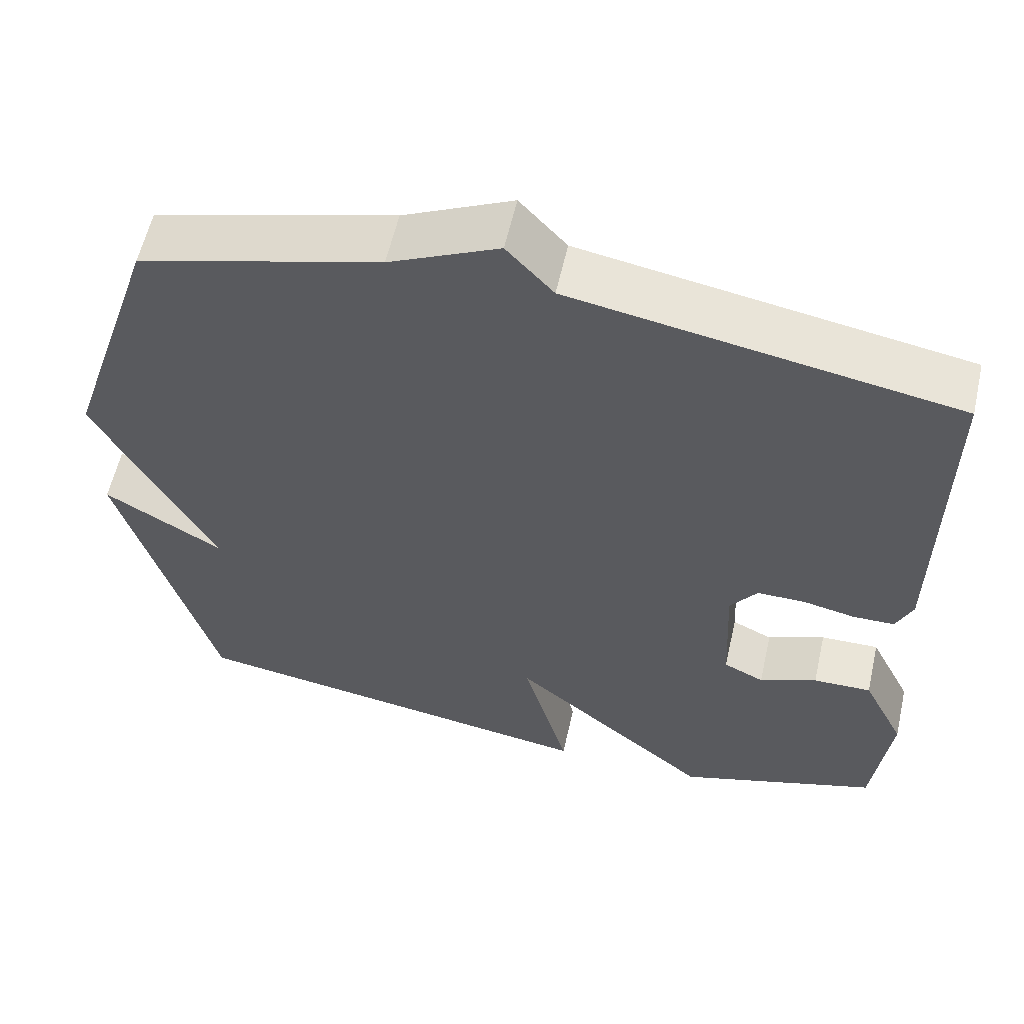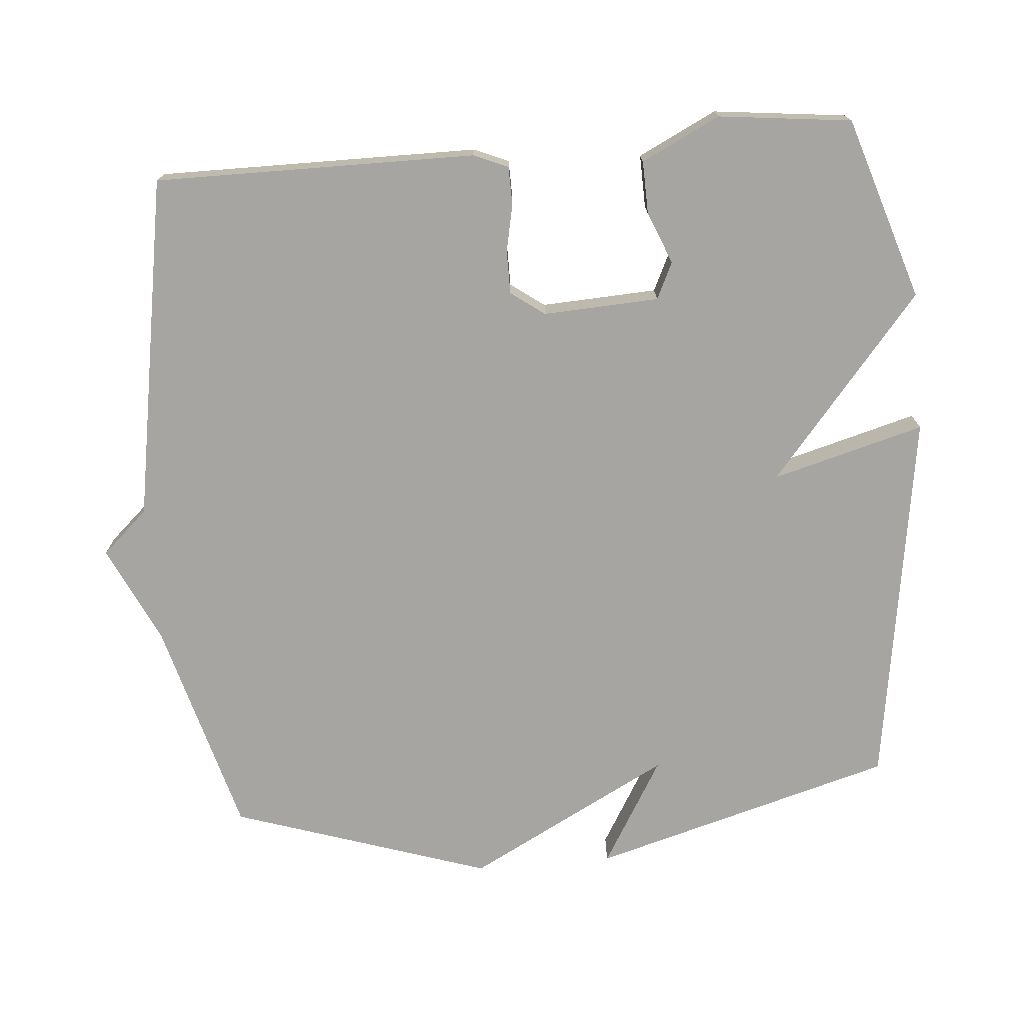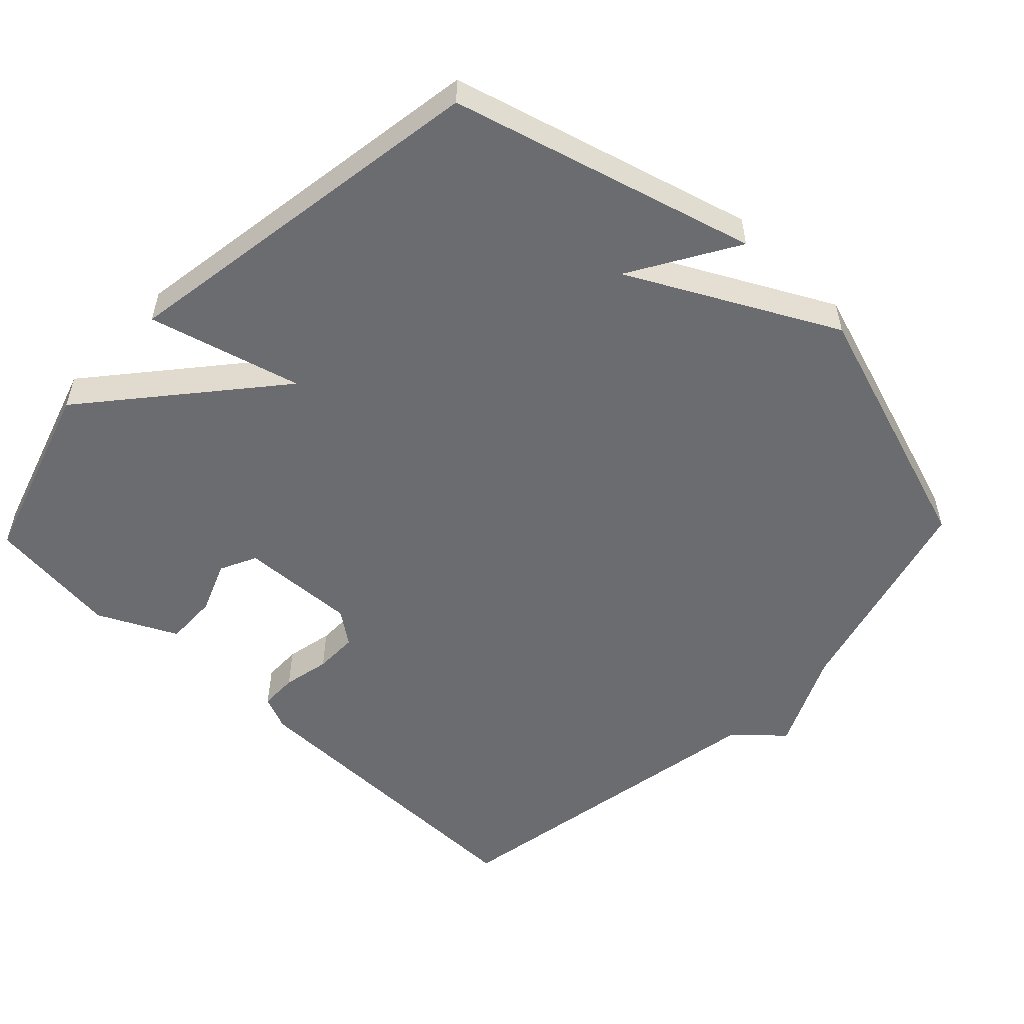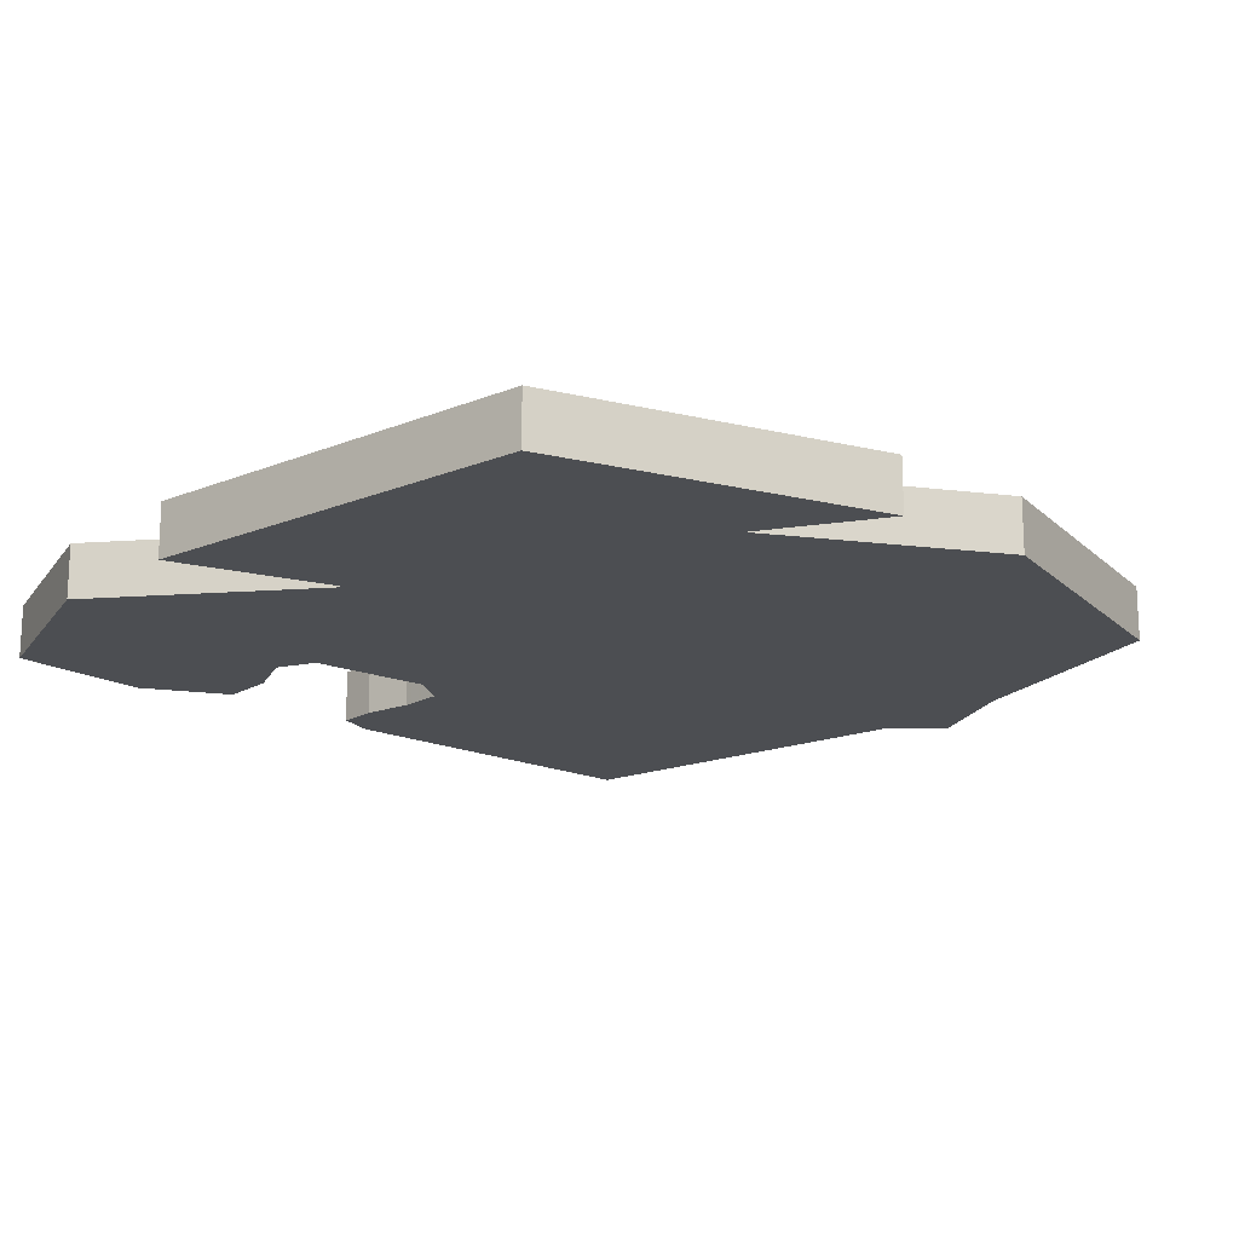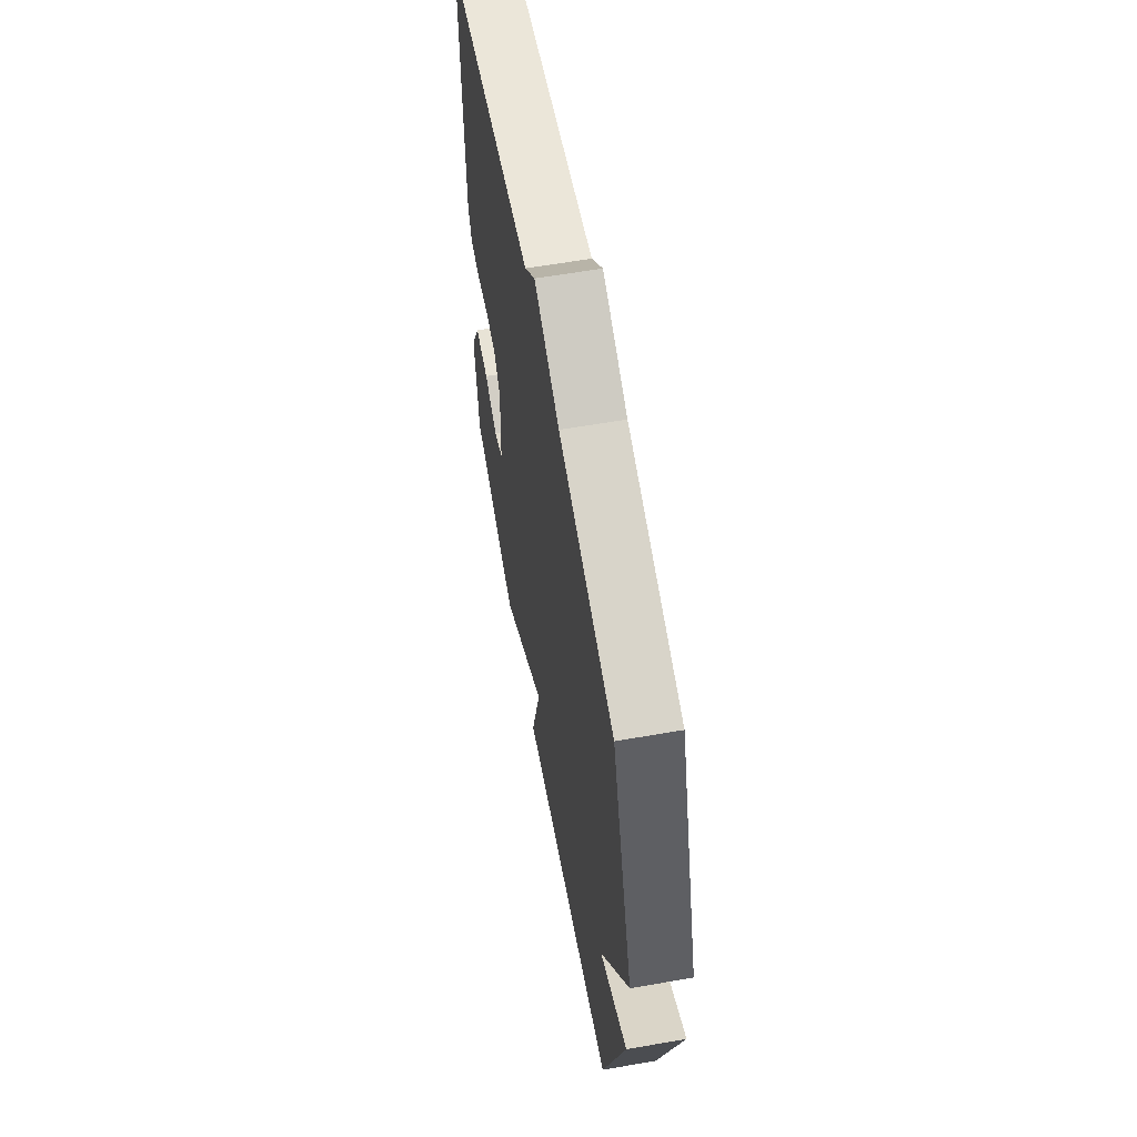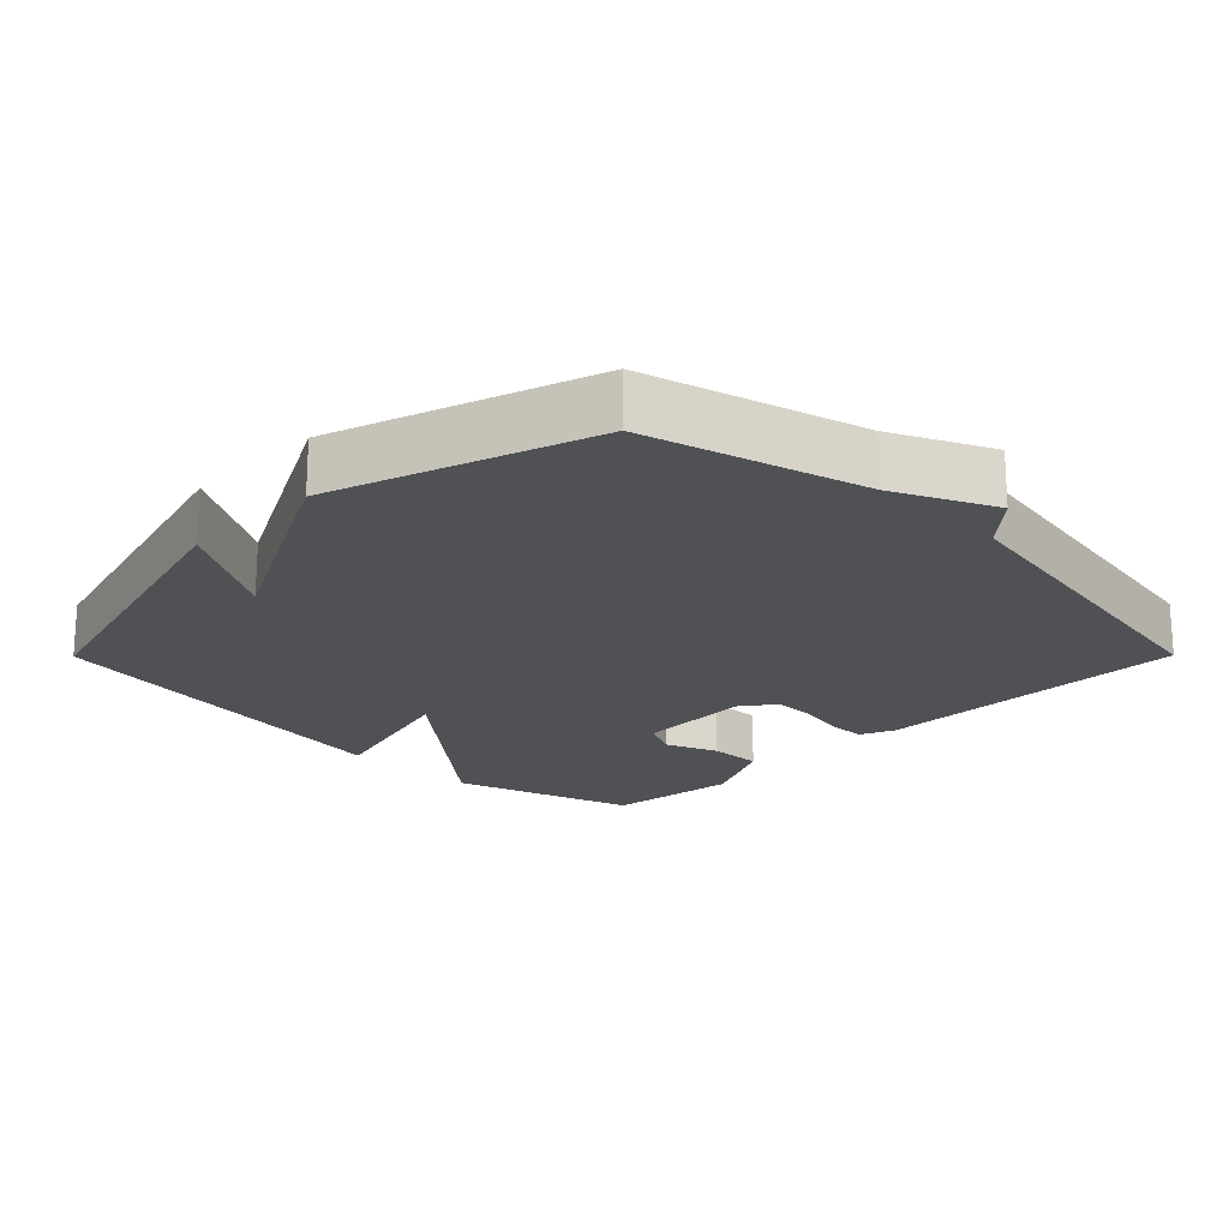
<metadata>
{"format":"obj","ext":"obj","renderer":"f3d","projection":"perspective","resolution":1024,"background":"white","views":[{"elev":58.4,"azim":12.7,"up":"+Z"},{"elev":-73.6,"azim":94.9,"up":"+Y"},{"elev":-53.7,"azim":-133.8,"up":"+Y"},{"elev":-17.0,"azim":-131.8,"up":"+Y"},{"elev":61.1,"azim":-100.1,"up":"+Z"},{"elev":-20.0,"azim":-44.8,"up":"+Y"}]}
</metadata>
<code>
v -0.5 0.07 -0.5
v -0.621 0.07 -0.068
v -0.469 0.07 -0.158
v -0.621 0.07 0.132
v -0.5 0.07 0.5
v -0.191 0.07 0.585
v -0.051 0.07 0.651
v 0.009 0.07 0.585
v 0.5 0.07 0.5
v 0.497 0.07 0.043
v 0.476 0.07 -0.006
v 0.422 0.07 -0.007
v 0.355 0.07 0.007
v 0.293 0.07 0.007
v 0.258 0.07 -0.041
v 0.266 0.07 -0.206
v 0.318 0.07 -0.231
v 0.392 0.07 -0.201
v 0.467 0.07 -0.199
v 0.522 0.07 -0.311
v 0.5 0.07 -0.5
v 0.24 0.07 -0.583
v -0.019 0.07 -0.366
v 0.04 0.07 -0.583
v -0.5 0 -0.5
v -0.621 0 -0.068
v -0.469 0 -0.158
v -0.621 0 0.132
v -0.5 0 0.5
v -0.191 0 0.585
v -0.051 0 0.651
v 0.009 0 0.585
v 0.5 0 0.5
v 0.497 0 0.043
v 0.476 0 -0.006
v 0.422 0 -0.007
v 0.355 0 0.007
v 0.293 0 0.007
v 0.258 0 -0.041
v 0.266 0 -0.206
v 0.318 0 -0.231
v 0.392 0 -0.201
v 0.467 0 -0.199
v 0.522 0 -0.311
v 0.5 0 -0.5
v 0.24 0 -0.583
v -0.019 0 -0.366
v 0.04 0 -0.583
f 23 24 1
f 21 22 23
f 20 21 23
f 19 20 23
f 17 18 19
f 17 19 23 1
f 11 12 13
f 10 11 13
f 9 10 13
f 8 9 13
f 8 13 14
f 7 8 14
f 6 7 14
f 6 14 15
f 5 6 15
f 4 5 15
f 3 4 15
f 1 2 3
f 16 17 1 3
f 3 15 16
f 25 48 47
f 47 46 45
f 47 45 44
f 47 44 43
f 43 42 41
f 25 47 43 41
f 37 36 35
f 37 35 34
f 37 34 33
f 37 33 32
f 38 37 32
f 38 32 31
f 38 31 30
f 39 38 30
f 39 30 29
f 39 29 28
f 39 28 27
f 27 26 25
f 27 25 41 40
f 40 39 27
f 1 25 26 2
f 2 26 27 3
f 3 27 28 4
f 4 28 29 5
f 5 29 30 6
f 6 30 31 7
f 7 31 32 8
f 8 32 33 9
f 9 33 34 10
f 10 34 35 11
f 11 35 36 12
f 12 36 37 13
f 13 37 38 14
f 14 38 39 15
f 15 39 40 16
f 16 40 41 17
f 17 41 42 18
f 18 42 43 19
f 19 43 44 20
f 20 44 45 21
f 21 45 46 22
f 22 46 47 23
f 23 47 48 24
f 24 48 25 1

</code>
